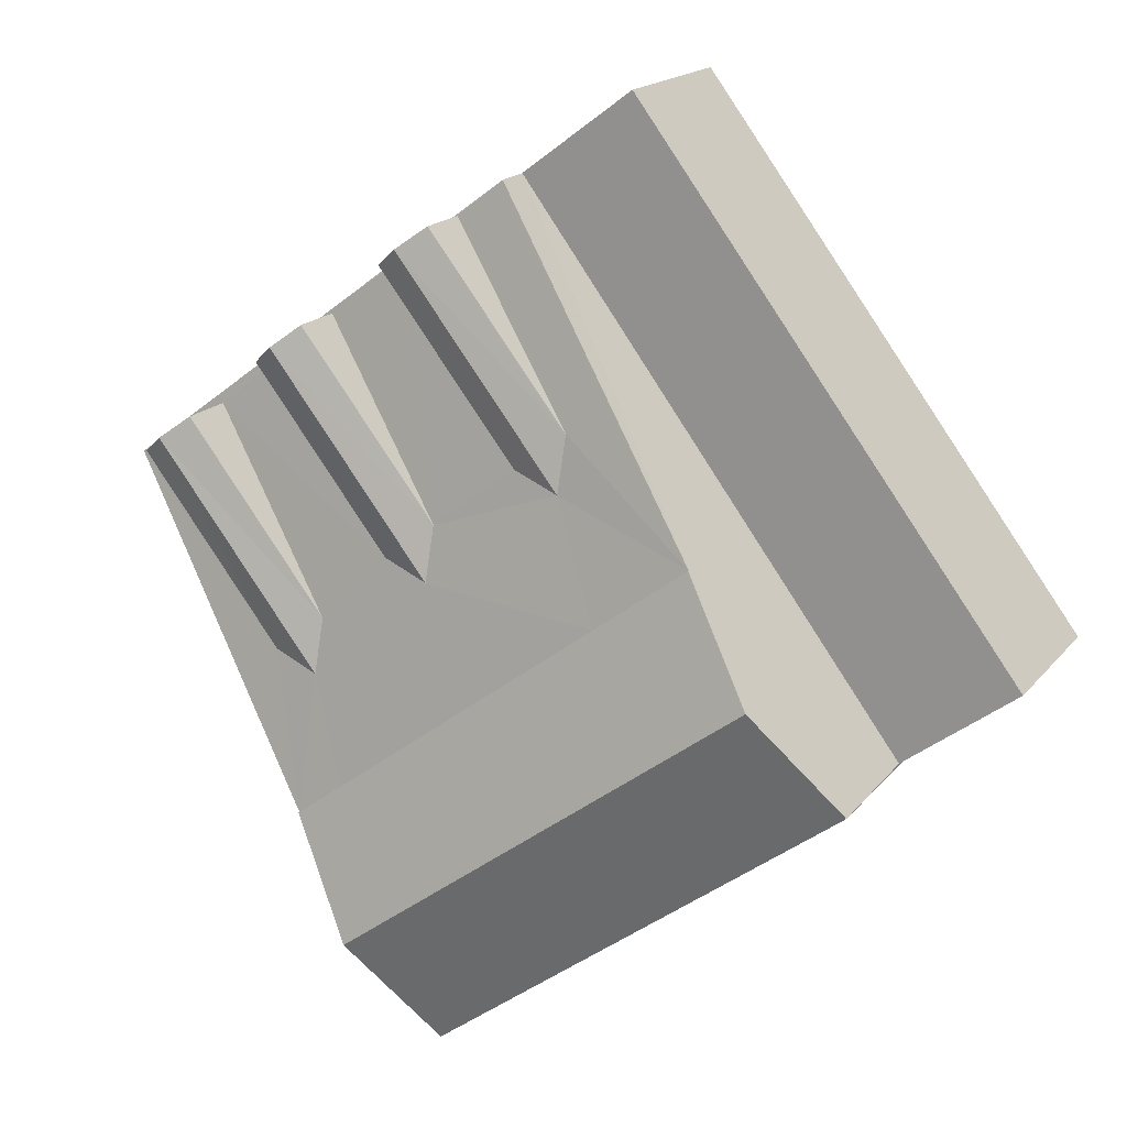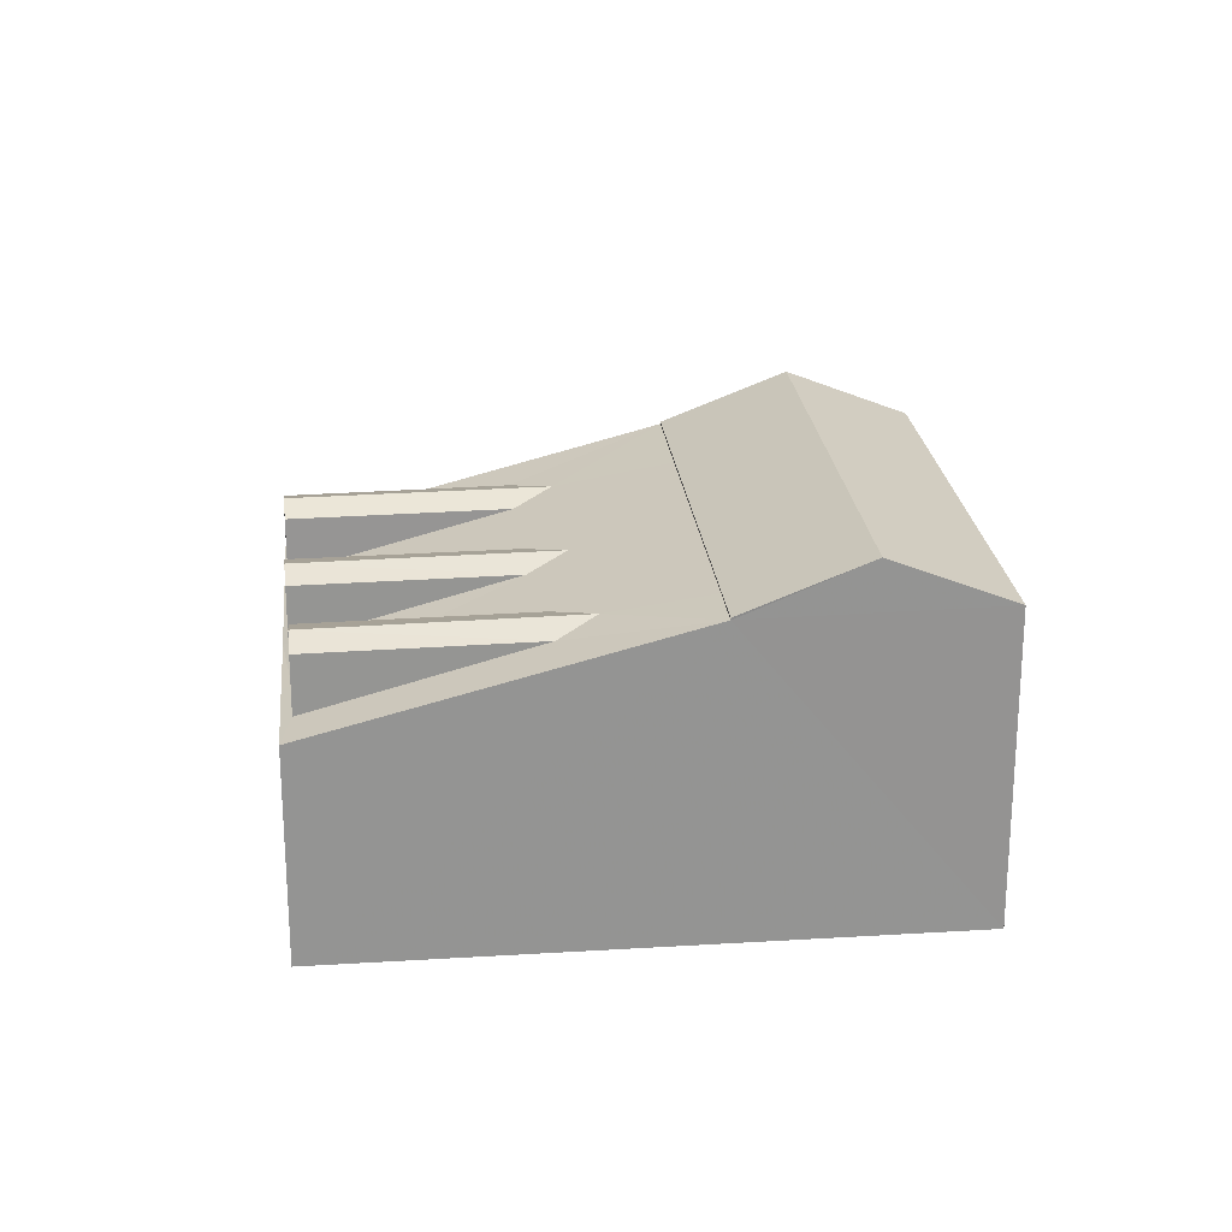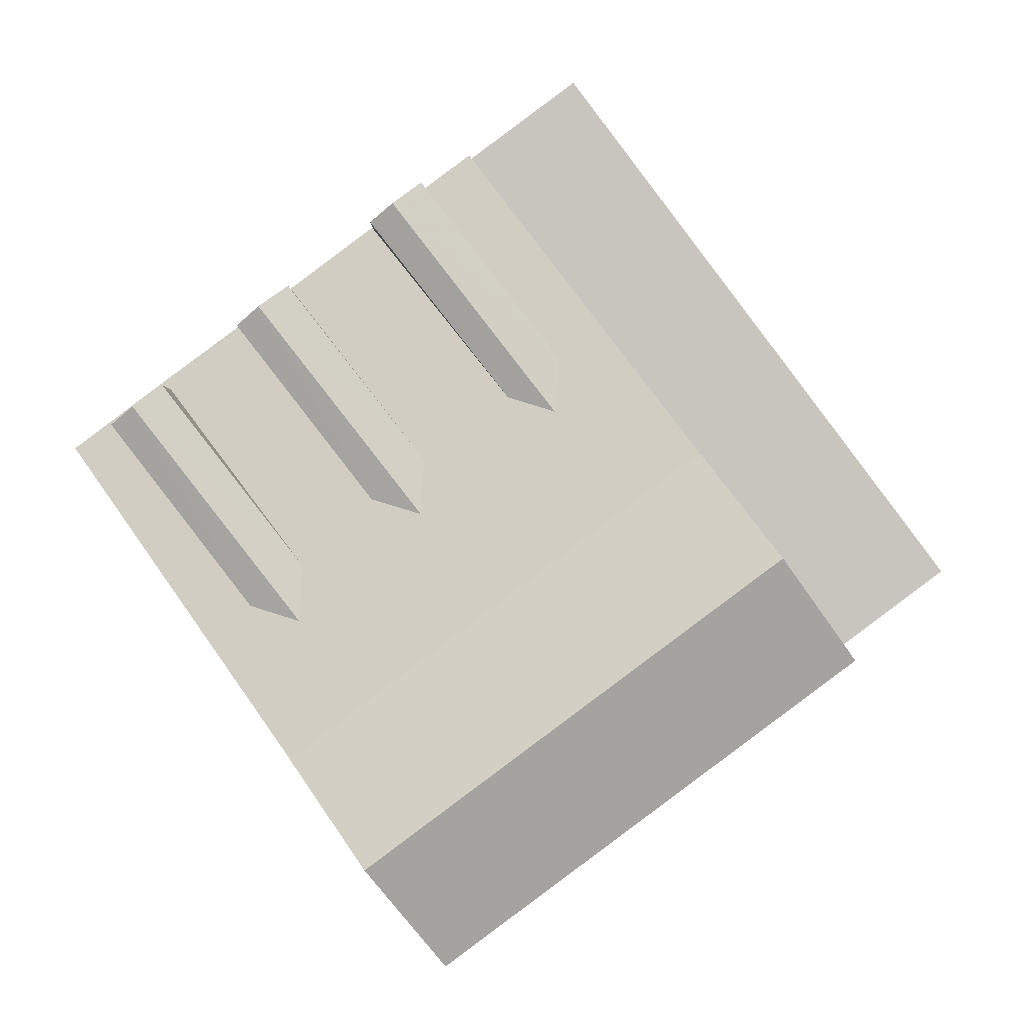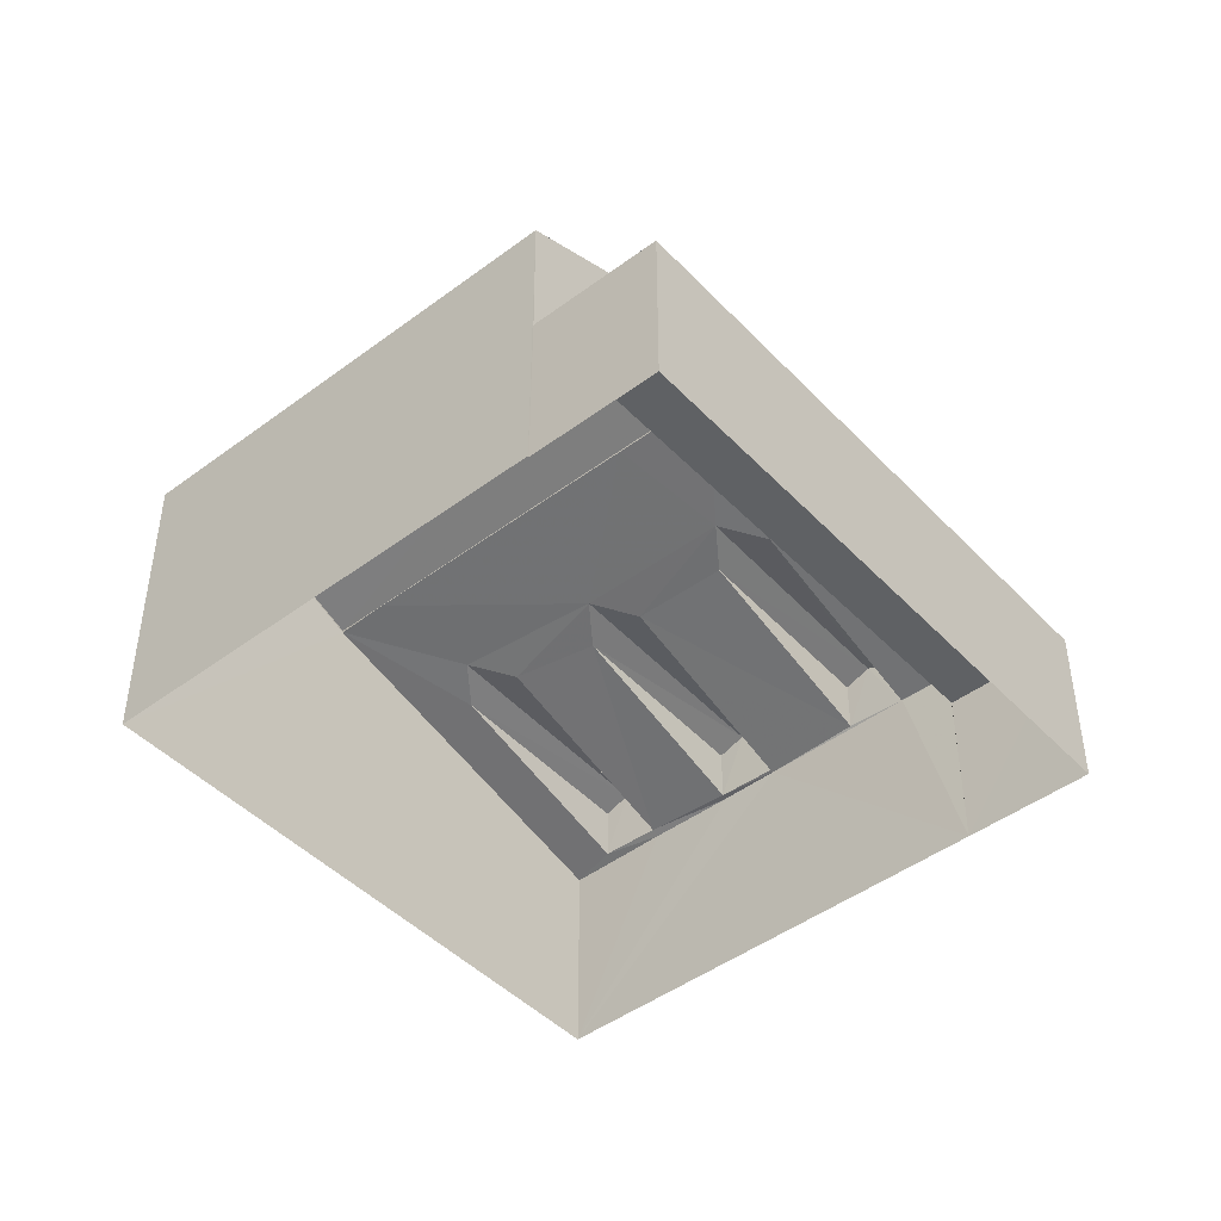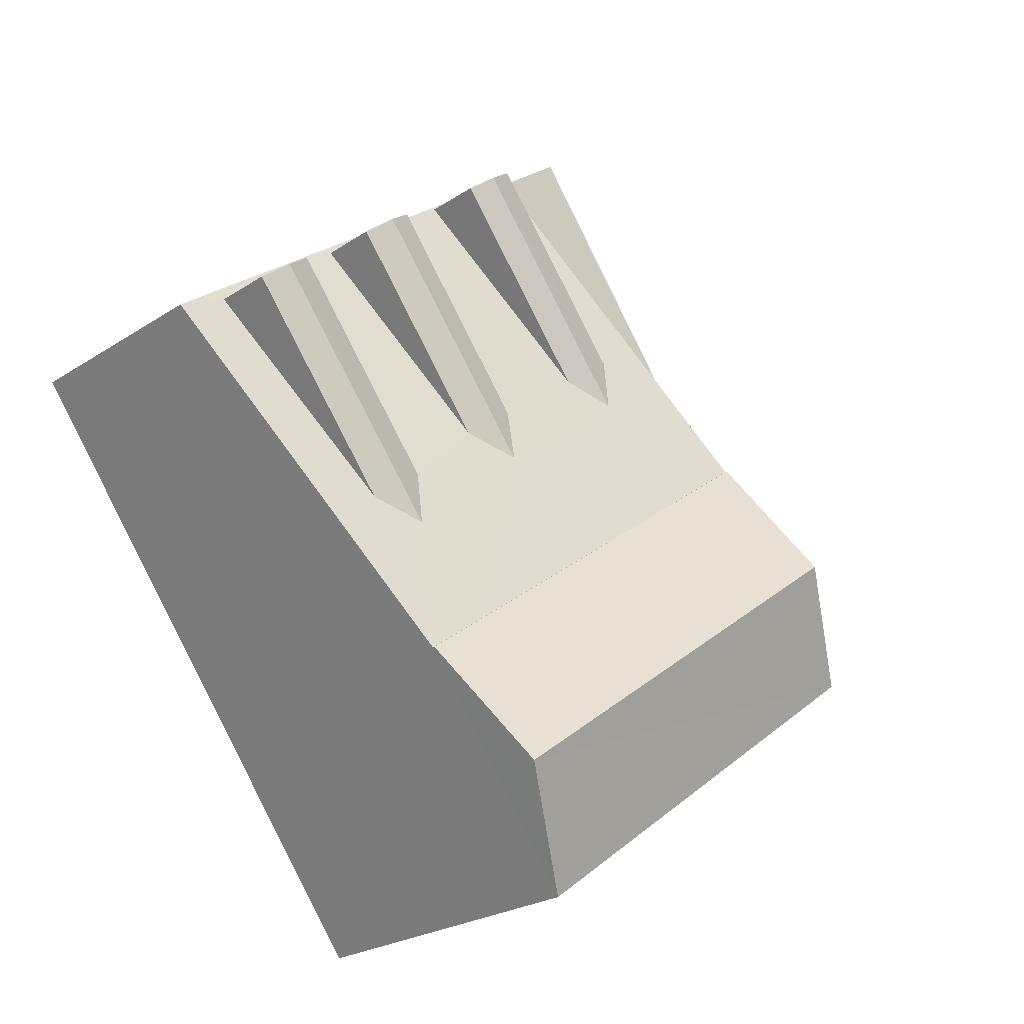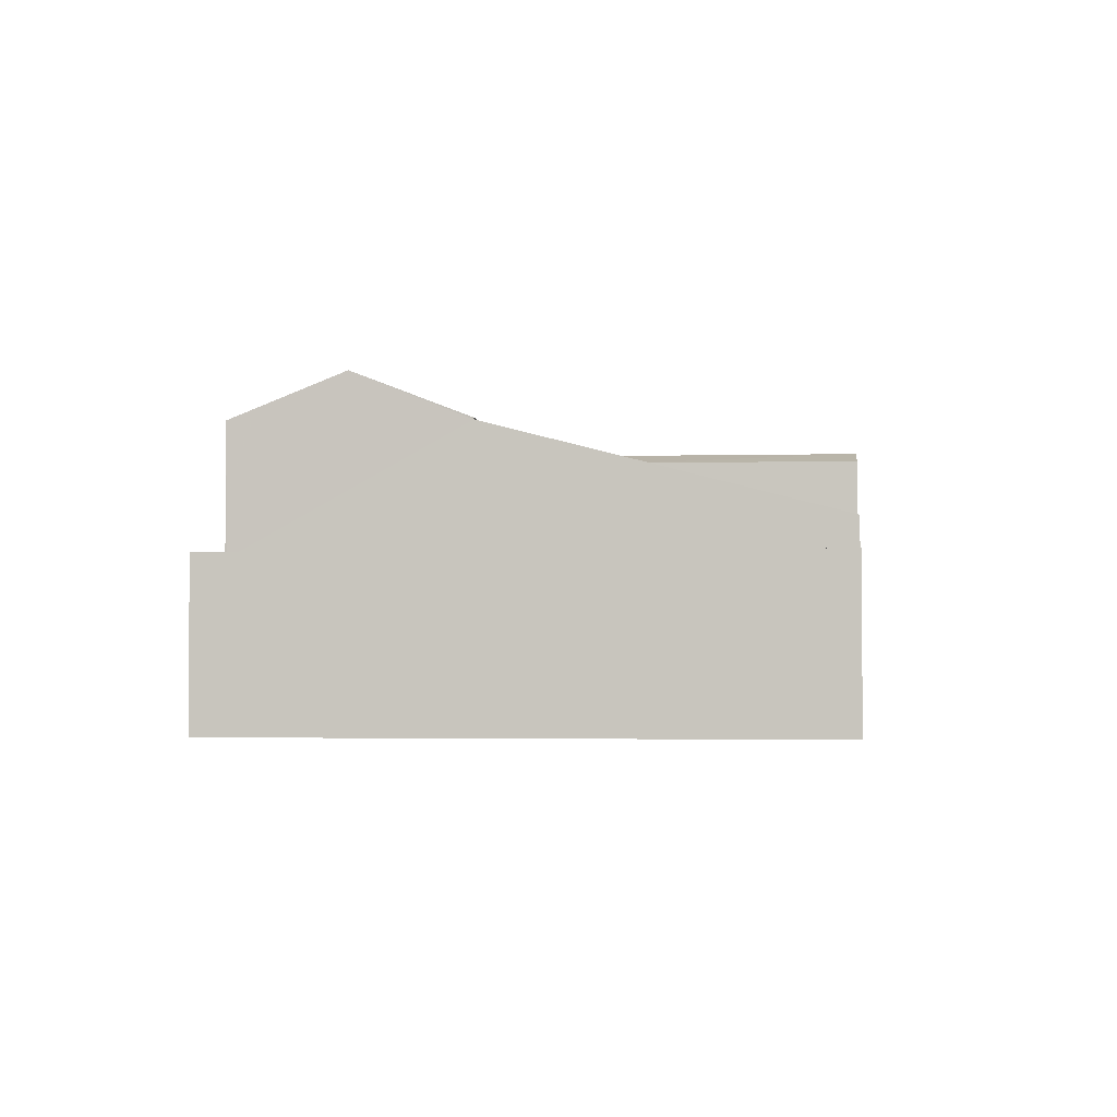
<metadata>
{"format":"obj","ext":"obj","renderer":"f3d","projection":"perspective","resolution":1024,"background":"white","views":[{"elev":17.6,"azim":25.9,"up":"+Y"},{"elev":23.5,"azim":-59.2,"up":"+Z"},{"elev":-0.3,"azim":-0.3,"up":"+Y"},{"elev":-45.7,"azim":77.3,"up":"+Z"},{"elev":-23.9,"azim":-42.5,"up":"+Y"},{"elev":-2.6,"azim":133.5,"up":"+Z"}]}
</metadata>
<code>
v -2.243e+05 -1.285e+05 13.7
v -2.243e+05 -1.285e+05 13.7
v -2.243e+05 -1.285e+05 13.7
v -2.243e+05 -1.285e+05 13.7
v -2.243e+05 -1.285e+05 13.7
v -2.243e+05 -1.285e+05 13.7
v -2.243e+05 -1.285e+05 13.7
v -2.243e+05 -1.285e+05 18.74
v -2.243e+05 -1.285e+05 18.94
v -2.243e+05 -1.285e+05 18.74
v -2.243e+05 -1.285e+05 18.94
v -2.243e+05 -1.285e+05 18.81
v -2.243e+05 -1.285e+05 18.81
v -2.243e+05 -1.285e+05 19.01
v -2.243e+05 -1.285e+05 19.01
v -2.243e+05 -1.285e+05 18.81
v -2.243e+05 -1.285e+05 18.81
v -2.243e+05 -1.285e+05 20.44
v -2.243e+05 -1.285e+05 19.53
v -2.243e+05 -1.285e+05 20.44
v -2.243e+05 -1.285e+05 19.53
v -2.243e+05 -1.285e+05 16.95
v -2.243e+05 -1.285e+05 16.95
v -2.243e+05 -1.285e+05 16.95
v -2.243e+05 -1.285e+05 16.95
v -2.243e+05 -1.285e+05 18.75
v -2.243e+05 -1.285e+05 18.94
v -2.243e+05 -1.285e+05 18.75
v -2.243e+05 -1.285e+05 18.94
v -2.243e+05 -1.285e+05 19.53
v -2.243e+05 -1.285e+05 19.53
v -2.243e+05 -1.285e+05 18.75
v -2.243e+05 -1.285e+05 18.75
v -2.243e+05 -1.285e+05 17.68
v -2.243e+05 -1.285e+05 17.68
v -2.243e+05 -1.285e+05 17.71
v -2.243e+05 -1.285e+05 17.69
v -2.243e+05 -1.285e+05 17.68
v -2.243e+05 -1.285e+05 17.68
v -2.243e+05 -1.285e+05 17.73
v -2.243e+05 -1.285e+05 17.69
v -2.243e+05 -1.285e+05 17.68
v -2.243e+05 -1.285e+05 17.68
v -2.243e+05 -1.285e+05 17.73
v -2.243e+05 -1.285e+05 18.74
v -2.243e+05 -1.285e+05 19.5
v -2.243e+05 -1.285e+05 19.5
v -2.243e+05 -1.285e+05 19.5
v -2.243e+05 -1.285e+05 19.5
v -2.243e+05 -1.285e+05 17.7
v -2.243e+05 -1.285e+05 18.74
f 1 2 3
f 3 4 5
f 5 4 6
f 4 7 6
f 2 4 3
f 8 9 10
f 8 11 9
f 12 13 14
f 15 12 14
f 16 14 17
f 16 15 14
f 18 19 20
f 18 21 19
f 22 23 24
f 22 25 23
f 26 27 28
f 26 29 27
f 20 30 31
f 18 20 31
f 32 33 27
f 29 32 27
f 34 35 36
f 37 38 34
f 35 39 40
f 41 42 38
f 43 44 39
f 45 46 42
f 47 16 43
f 11 48 46
f 15 47 49
f 49 48 29
f 36 35 40
f 34 36 50
f 37 34 50
f 41 38 37
f 39 44 40
f 42 41 45
f 44 43 16
f 46 45 11
f 16 47 15
f 48 11 29
f 29 15 49
f 26 36 40
f 50 32 37
f 29 11 32
f 15 29 12
f 26 40 12
f 8 37 32
f 32 11 8
f 29 26 12
f 45 51 9
f 11 45 9
f 33 50 27
f 50 36 27
f 36 28 27
f 7 21 6
f 7 19 21
f 13 40 14
f 40 44 14
f 44 17 14
f 18 31 47
f 21 18 47
f 43 5 47
f 21 47 6
f 47 5 6
f 36 26 28
f 32 50 33
f 31 30 48
f 47 31 49
f 30 46 48
f 49 31 48
f 44 16 17
f 4 2 22
f 24 4 22
f 34 3 5
f 5 43 39
f 38 42 3
f 35 5 39
f 34 38 3
f 35 34 5
f 25 1 3
f 23 25 3
f 45 41 51
f 51 41 9
f 41 37 9
f 37 10 9
f 37 8 10
f 25 2 1
f 25 22 2
f 42 23 3
f 4 24 7
f 30 20 46
f 24 20 19
f 23 46 24
f 7 24 19
f 23 42 46
f 46 20 24
f 12 40 13

</code>
